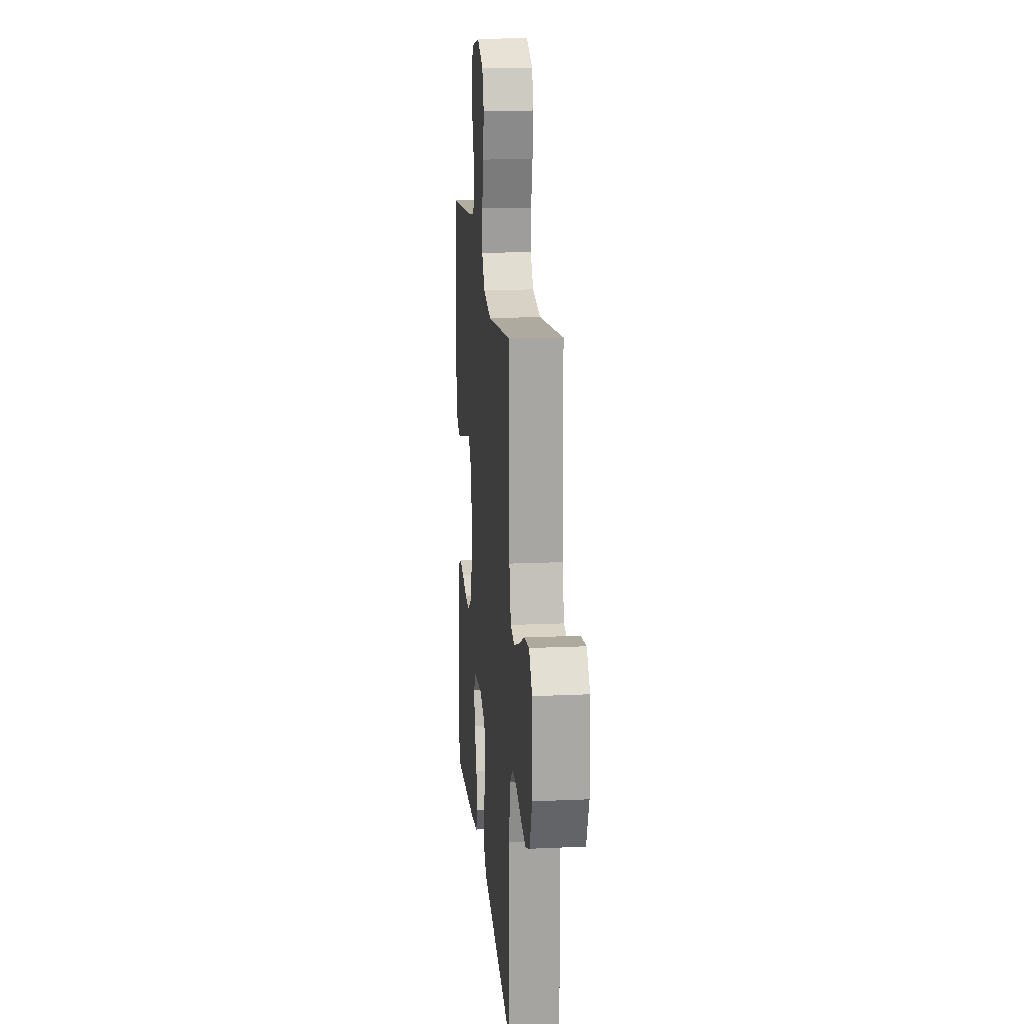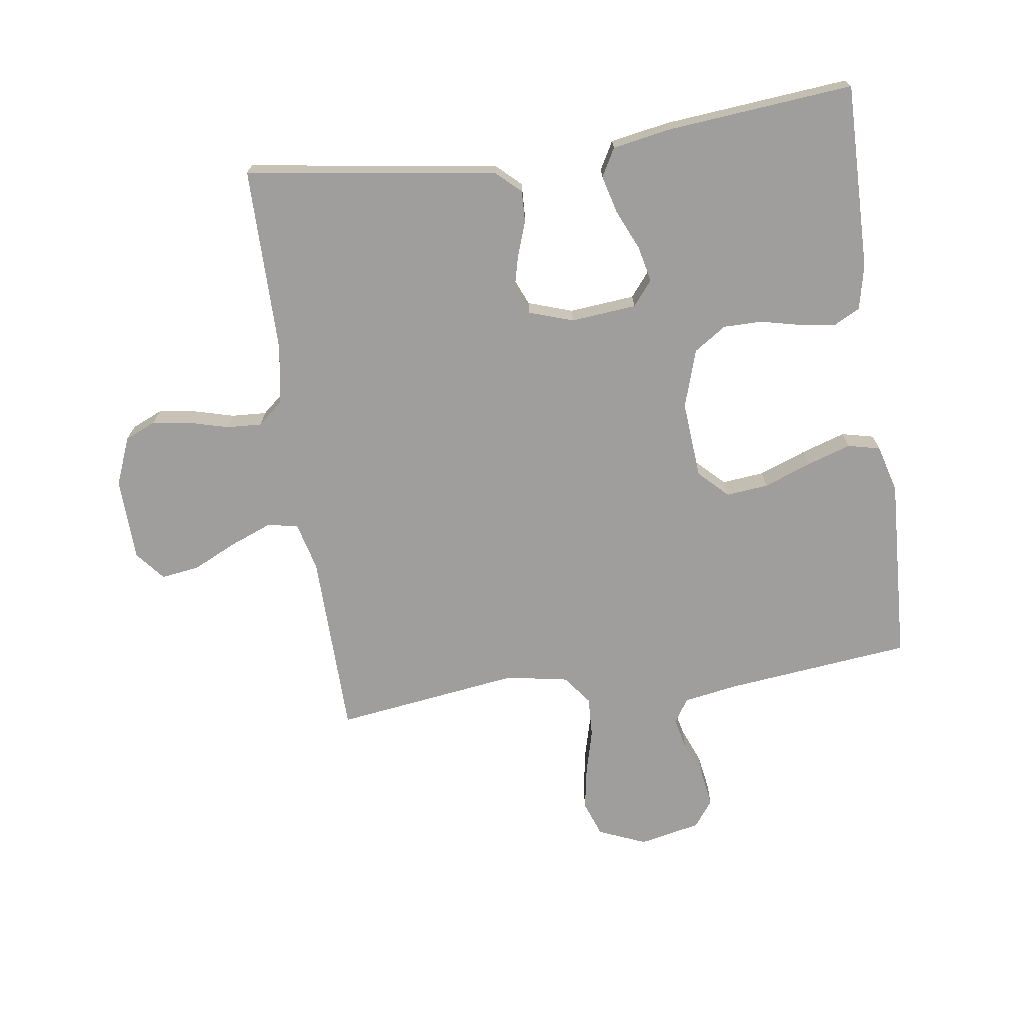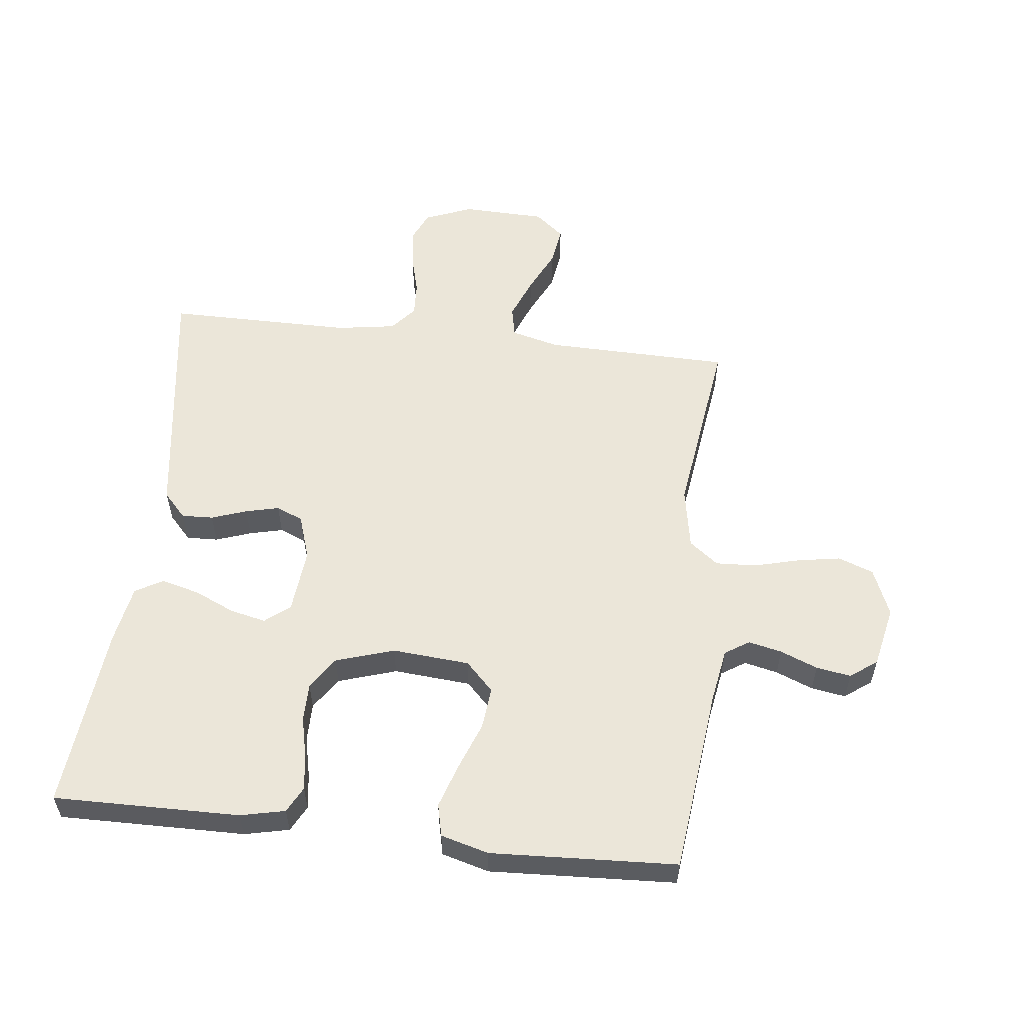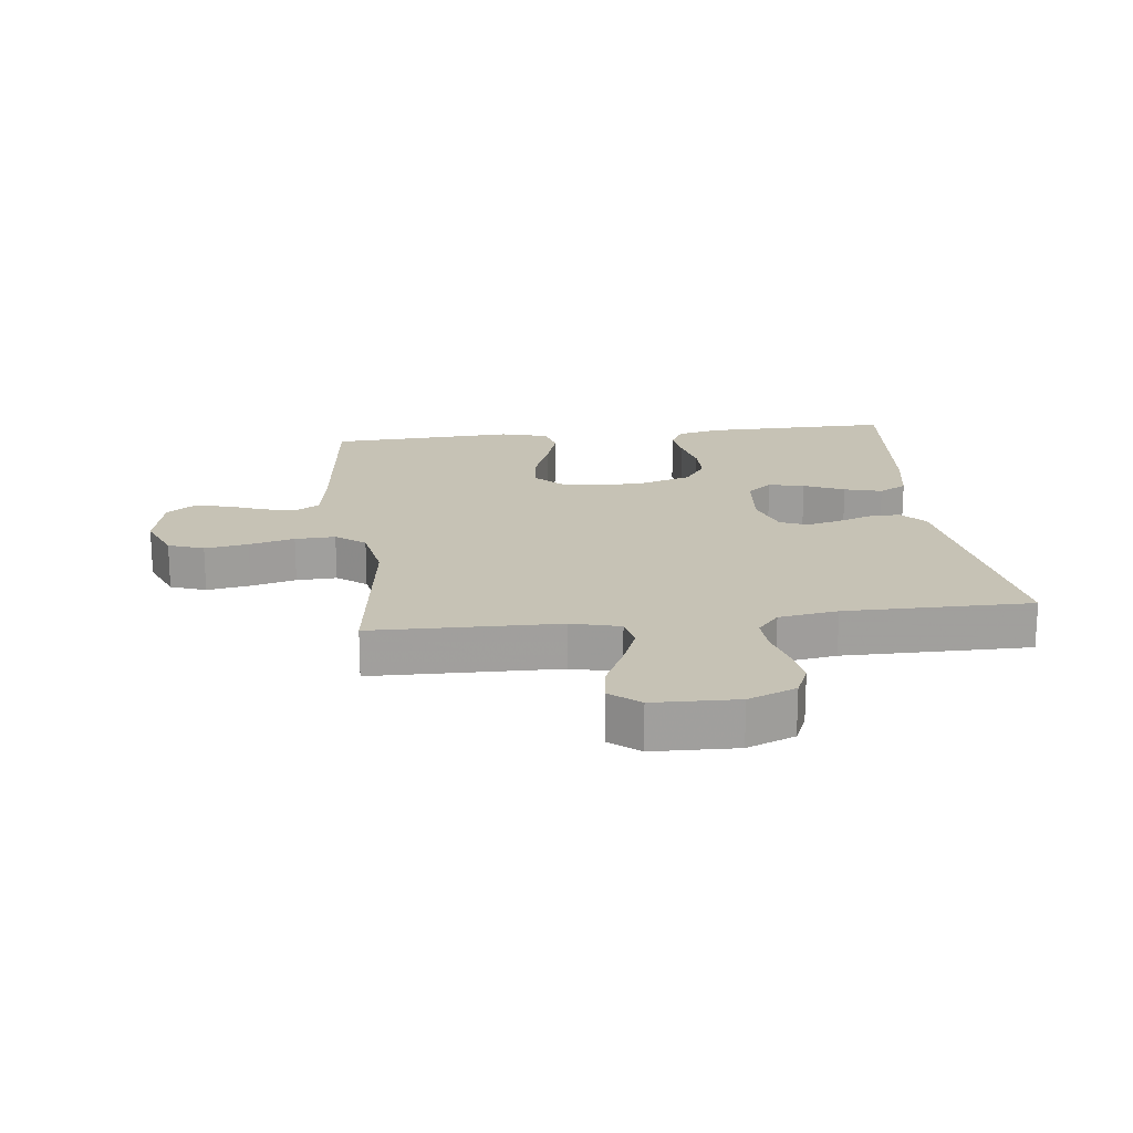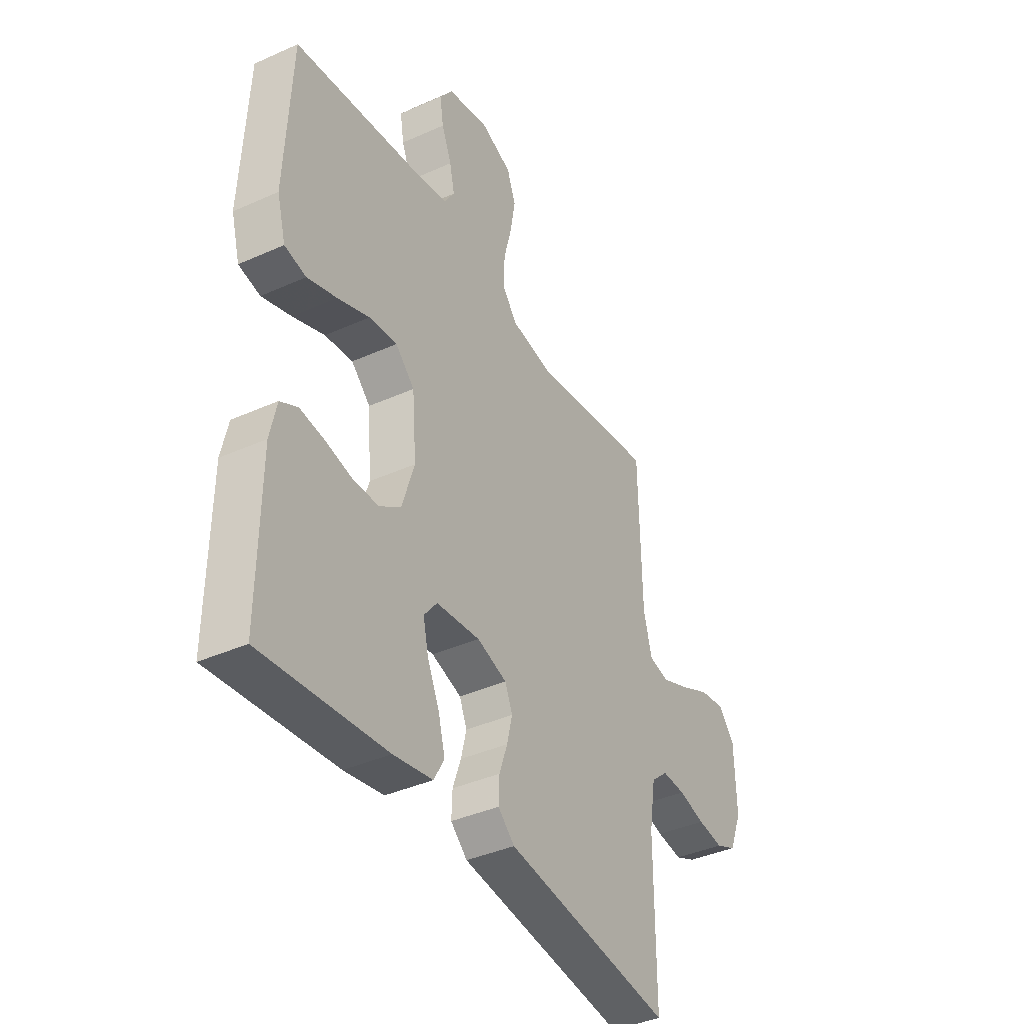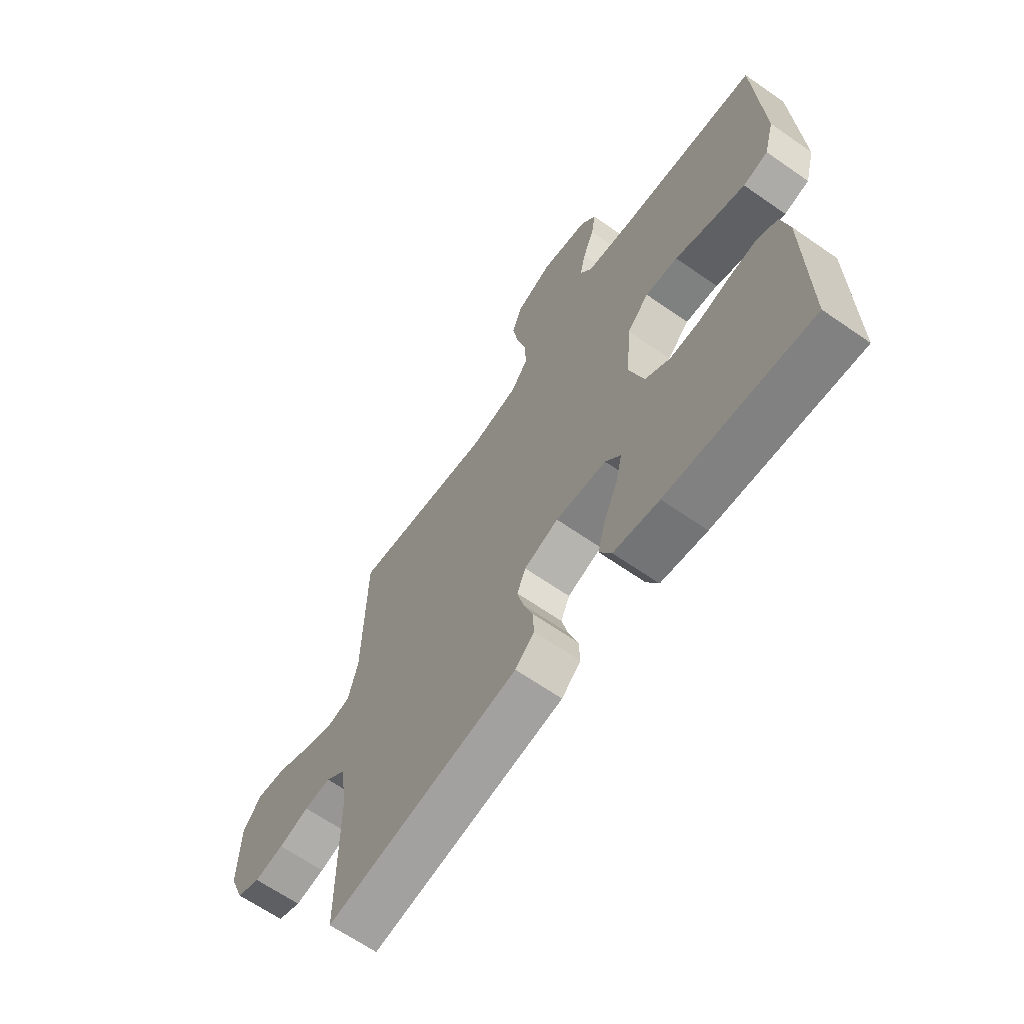
<metadata>
{"format":"obj","ext":"obj","renderer":"f3d","projection":"perspective","resolution":1024,"background":"white","views":[{"elev":17.2,"azim":84.9,"up":"+Z"},{"elev":-71.0,"azim":-171.9,"up":"+Y"},{"elev":56.2,"azim":-83.4,"up":"+Y"},{"elev":18.9,"azim":83.3,"up":"+Y"},{"elev":-39.0,"azim":-60.6,"up":"+Z"},{"elev":-65.2,"azim":-125.0,"up":"+Z"}]}
</metadata>
<code>
v -0.5 0.07 0.5
v -0.2 0.07 0.533
v -0.111 0.07 0.548
v -0.086 0.07 0.587
v -0.098 0.07 0.641
v -0.122 0.07 0.701
v -0.131 0.07 0.757
v -0.099 0.07 0.8
v 0 0.07 0.821
v 0.077 0.07 0.789
v 0.098 0.07 0.732
v 0.086 0.07 0.662
v 0.067 0.07 0.589
v 0.064 0.07 0.524
v 0.1 0.07 0.477
v 0.2 0.07 0.459
v 0.5 0.07 0.5
v 0.506 0.07 0.2
v 0.526 0.07 0.122
v 0.575 0.07 0.112
v 0.643 0.07 0.139
v 0.714 0.07 0.173
v 0.776 0.07 0.182
v 0.815 0.07 0.135
v 0.819 0.07 0
v 0.788 0.07 -0.077
v 0.738 0.07 -0.099
v 0.676 0.07 -0.09
v 0.612 0.07 -0.073
v 0.556 0.07 -0.07
v 0.515 0.07 -0.105
v 0.5 0.07 -0.2
v 0.5 0.07 -0.5
v 0.2 0.07 -0.457
v 0.095 0.07 -0.442
v 0.055 0.07 -0.405
v 0.057 0.07 -0.354
v 0.077 0.07 -0.297
v 0.09 0.07 -0.243
v 0.072 0.07 -0.2
v 0 0.07 -0.176
v -0.106 0.07 -0.186
v -0.138 0.07 -0.226
v -0.125 0.07 -0.284
v -0.096 0.07 -0.349
v -0.08 0.07 -0.41
v -0.105 0.07 -0.455
v -0.2 0.07 -0.472
v -0.5 0.07 -0.5
v -0.496 0.07 -0.2
v -0.48 0.07 -0.128
v -0.438 0.07 -0.106
v -0.38 0.07 -0.114
v -0.315 0.07 -0.129
v -0.252 0.07 -0.129
v -0.2 0.07 -0.094
v -0.17 0.07 0
v -0.18 0.07 0.125
v -0.226 0.07 0.17
v -0.294 0.07 0.163
v -0.371 0.07 0.134
v -0.442 0.07 0.111
v -0.494 0.07 0.123
v -0.515 0.07 0.2
v -0.5 0 0.5
v -0.2 0 0.533
v -0.111 0 0.548
v -0.086 0 0.587
v -0.098 0 0.641
v -0.122 0 0.701
v -0.131 0 0.757
v -0.099 0 0.8
v 0 0 0.821
v 0.077 0 0.789
v 0.098 0 0.732
v 0.086 0 0.662
v 0.067 0 0.589
v 0.064 0 0.524
v 0.1 0 0.477
v 0.2 0 0.459
v 0.5 0 0.5
v 0.506 0 0.2
v 0.526 0 0.122
v 0.575 0 0.112
v 0.643 0 0.139
v 0.714 0 0.173
v 0.776 0 0.182
v 0.815 0 0.135
v 0.819 0 0
v 0.788 0 -0.077
v 0.738 0 -0.099
v 0.676 0 -0.09
v 0.612 0 -0.073
v 0.556 0 -0.07
v 0.515 0 -0.105
v 0.5 0 -0.2
v 0.5 0 -0.5
v 0.2 0 -0.457
v 0.095 0 -0.442
v 0.055 0 -0.405
v 0.057 0 -0.354
v 0.077 0 -0.297
v 0.09 0 -0.243
v 0.072 0 -0.2
v 0 0 -0.176
v -0.106 0 -0.186
v -0.138 0 -0.226
v -0.125 0 -0.284
v -0.096 0 -0.349
v -0.08 0 -0.41
v -0.105 0 -0.455
v -0.2 0 -0.472
v -0.5 0 -0.5
v -0.496 0 -0.2
v -0.48 0 -0.128
v -0.438 0 -0.106
v -0.38 0 -0.114
v -0.315 0 -0.129
v -0.252 0 -0.129
v -0.2 0 -0.094
v -0.17 0 0
v -0.18 0 0.125
v -0.226 0 0.17
v -0.294 0 0.163
v -0.371 0 0.134
v -0.442 0 0.111
v -0.494 0 0.123
v -0.515 0 0.2
f 64 1 2
f 63 64 2
f 62 63 2
f 61 62 2
f 60 61 2
f 59 60 2 3
f 58 59 3 4
f 57 58 4
f 52 53 54
f 51 52 54
f 50 51 54
f 49 50 54
f 48 49 54
f 47 48 54
f 46 47 54
f 45 46 54
f 44 45 54
f 43 44 54 55
f 42 43 55 56
f 36 37 38
f 35 36 38
f 34 35 38
f 34 38 39
f 33 34 39
f 32 33 39
f 31 32 39 40
f 27 28 29
f 26 27 29
f 25 26 29
f 24 25 29
f 23 24 29
f 22 23 29
f 21 22 29
f 20 21 29 30
f 31 40 41
f 30 31 41
f 20 30 41
f 19 20 41
f 11 12 13
f 10 11 13
f 9 10 13
f 8 9 13
f 7 8 13
f 6 7 13
f 5 6 13
f 4 5 13 14
f 57 4 14 15
f 57 15 16
f 56 57 16
f 42 56 16
f 41 42 16
f 19 41 16
f 18 19 16
f 16 17 18
f 66 65 128
f 66 128 127
f 66 127 126
f 66 126 125
f 66 125 124
f 67 66 124 123
f 68 67 123 122
f 68 122 121
f 118 117 116
f 118 116 115
f 118 115 114
f 118 114 113
f 118 113 112
f 118 112 111
f 118 111 110
f 118 110 109
f 118 109 108
f 119 118 108 107
f 120 119 107 106
f 102 101 100
f 102 100 99
f 102 99 98
f 103 102 98
f 103 98 97
f 103 97 96
f 104 103 96 95
f 93 92 91
f 93 91 90
f 93 90 89
f 93 89 88
f 93 88 87
f 93 87 86
f 93 86 85
f 94 93 85 84
f 105 104 95
f 105 95 94
f 105 94 84
f 105 84 83
f 77 76 75
f 77 75 74
f 77 74 73
f 77 73 72
f 77 72 71
f 77 71 70
f 77 70 69
f 78 77 69 68
f 79 78 68 121
f 80 79 121
f 80 121 120
f 80 120 106
f 80 106 105
f 80 105 83
f 80 83 82
f 82 81 80
f 1 65 66 2
f 2 66 67 3
f 3 67 68 4
f 4 68 69 5
f 5 69 70 6
f 6 70 71 7
f 7 71 72 8
f 8 72 73 9
f 9 73 74 10
f 10 74 75 11
f 11 75 76 12
f 12 76 77 13
f 13 77 78 14
f 14 78 79 15
f 15 79 80 16
f 16 80 81 17
f 17 81 82 18
f 18 82 83 19
f 19 83 84 20
f 20 84 85 21
f 21 85 86 22
f 22 86 87 23
f 23 87 88 24
f 24 88 89 25
f 25 89 90 26
f 26 90 91 27
f 27 91 92 28
f 28 92 93 29
f 29 93 94 30
f 30 94 95 31
f 31 95 96 32
f 32 96 97 33
f 33 97 98 34
f 34 98 99 35
f 35 99 100 36
f 36 100 101 37
f 37 101 102 38
f 38 102 103 39
f 39 103 104 40
f 40 104 105 41
f 41 105 106 42
f 42 106 107 43
f 43 107 108 44
f 44 108 109 45
f 45 109 110 46
f 46 110 111 47
f 47 111 112 48
f 48 112 113 49
f 49 113 114 50
f 50 114 115 51
f 51 115 116 52
f 52 116 117 53
f 53 117 118 54
f 54 118 119 55
f 55 119 120 56
f 56 120 121 57
f 57 121 122 58
f 58 122 123 59
f 59 123 124 60
f 60 124 125 61
f 61 125 126 62
f 62 126 127 63
f 63 127 128 64
f 64 128 65 1

</code>
